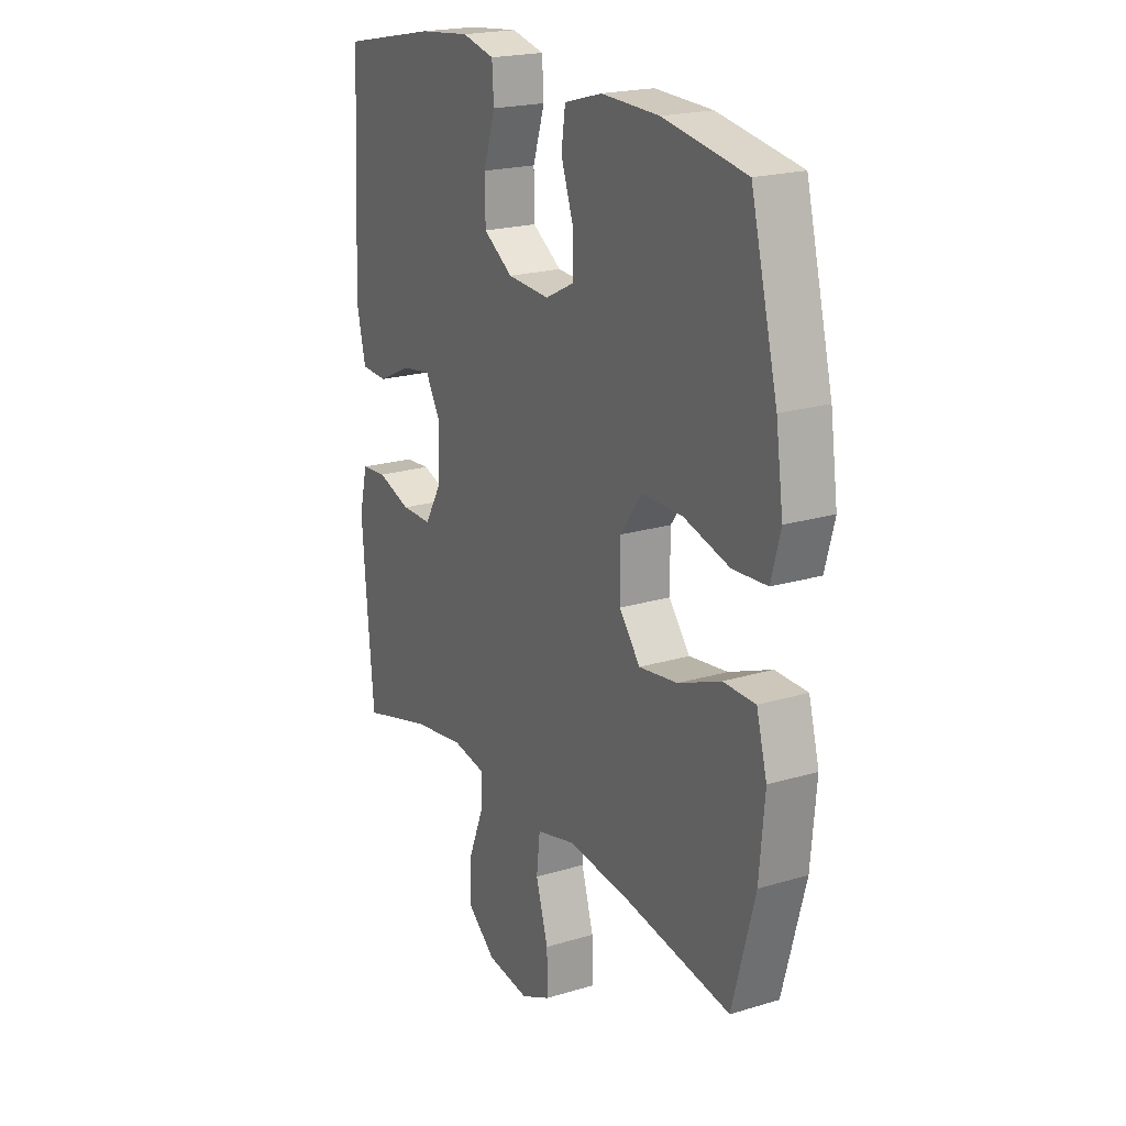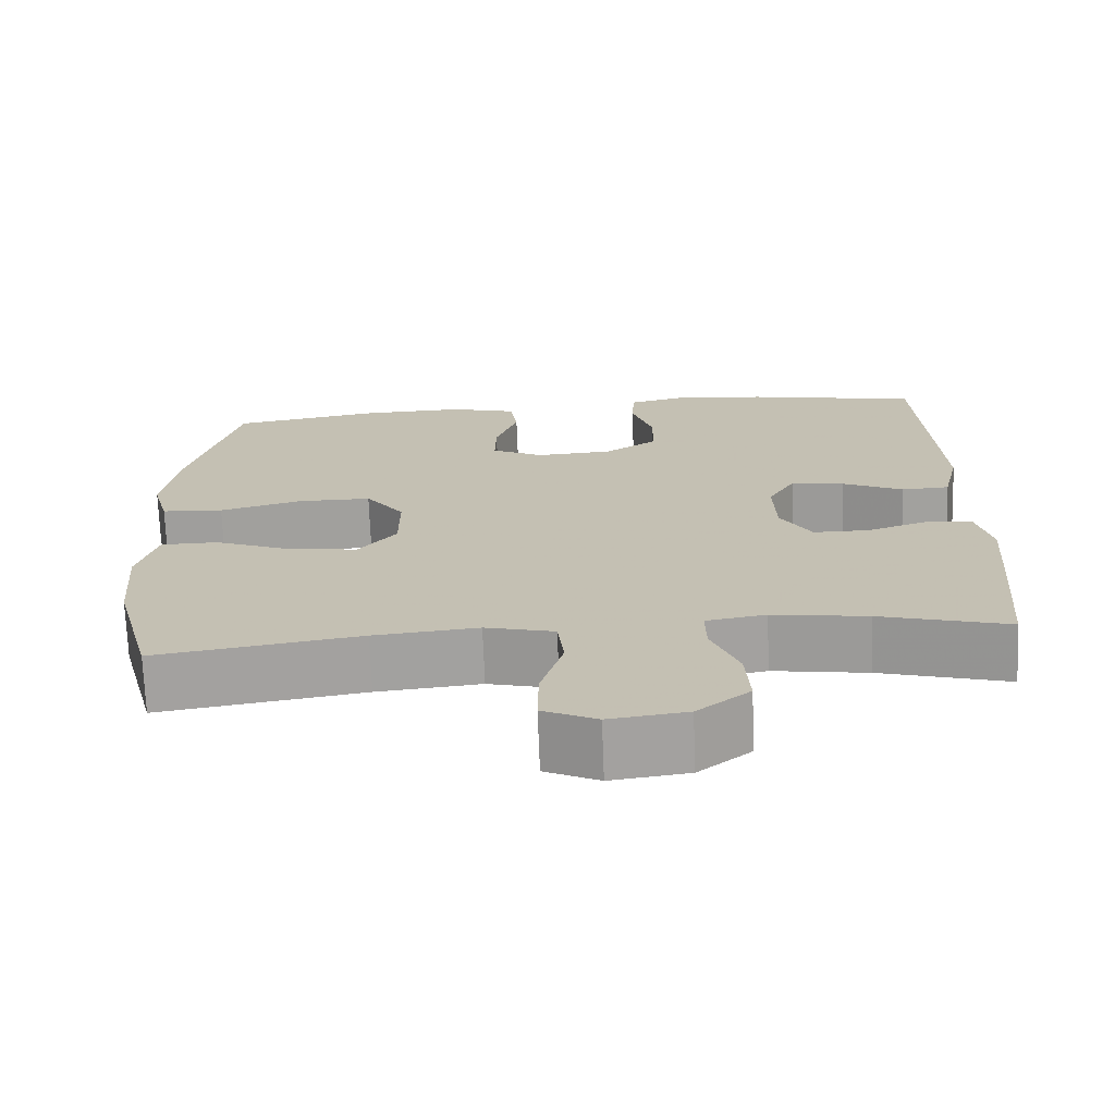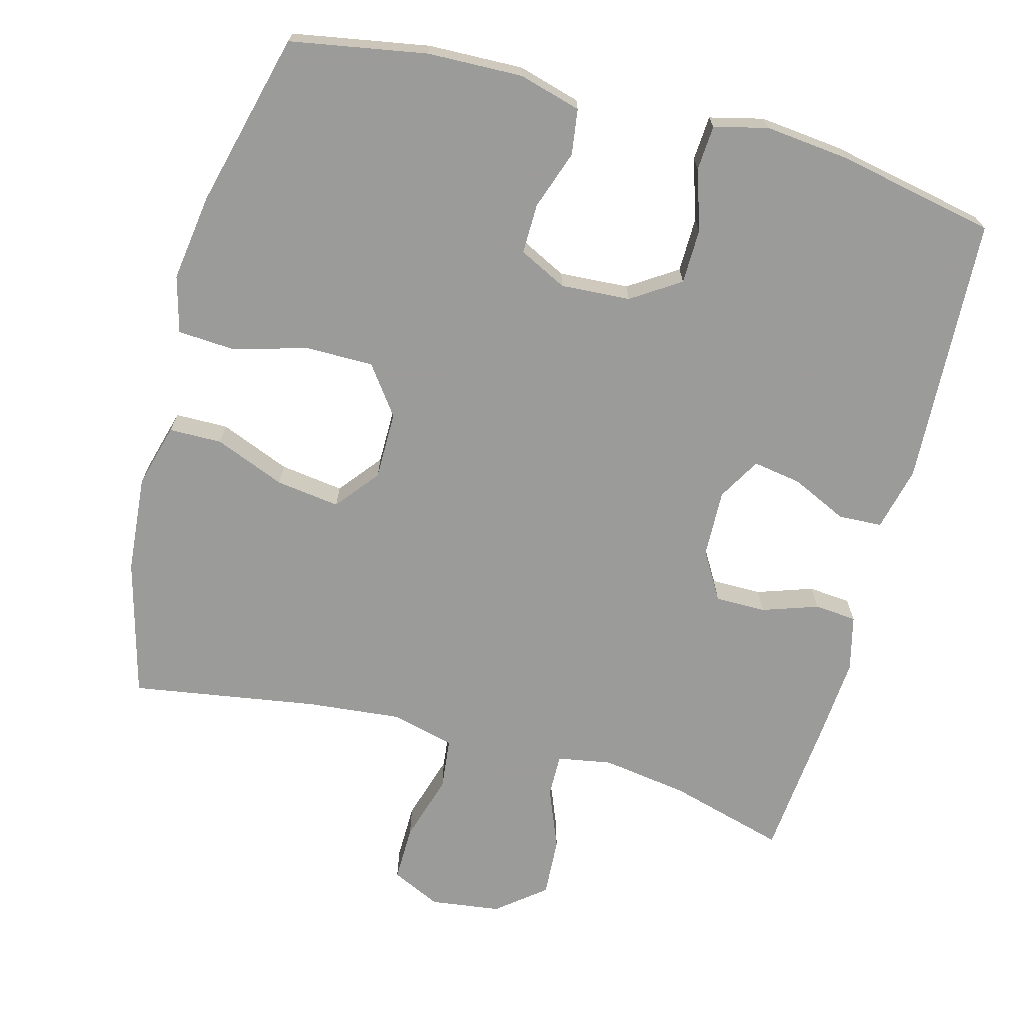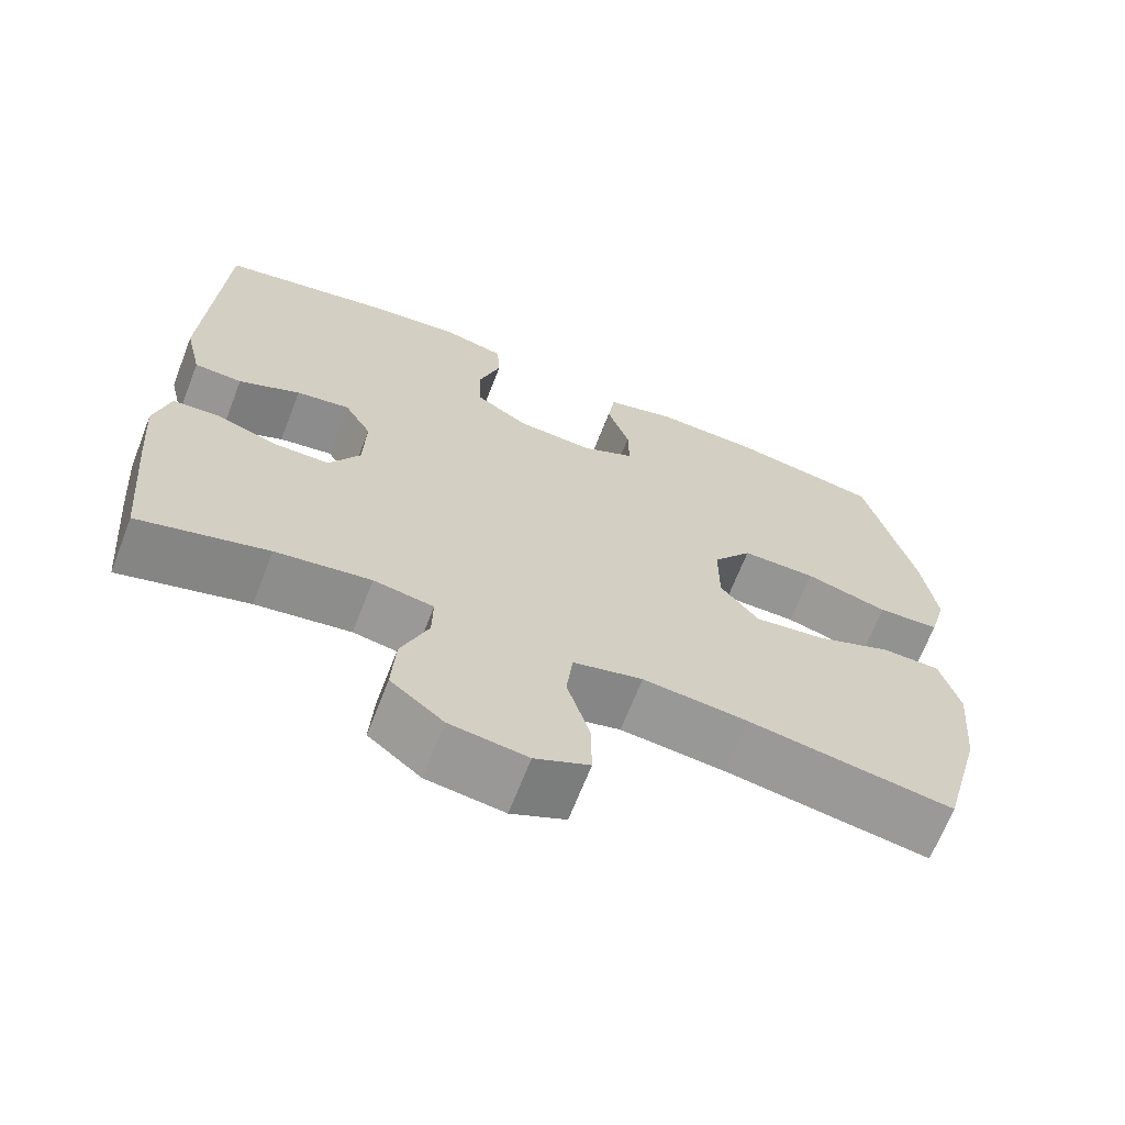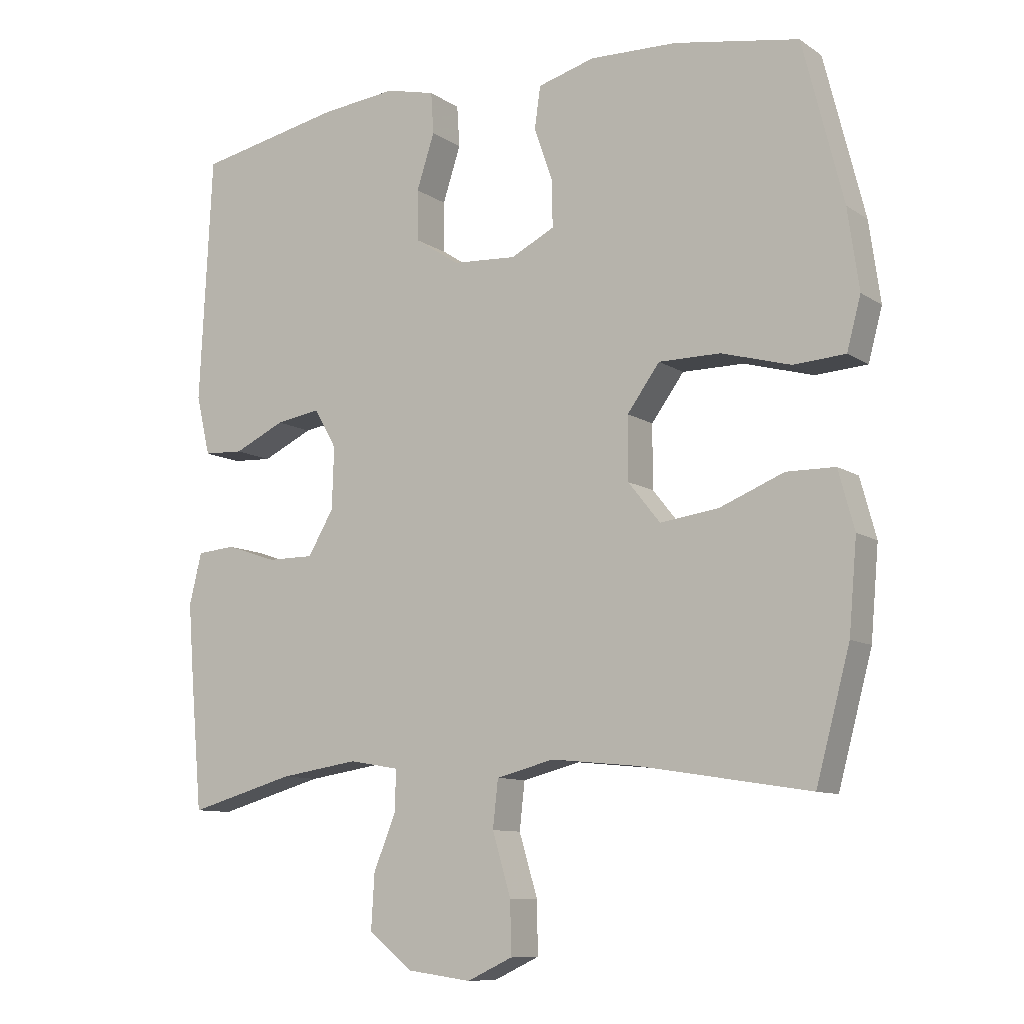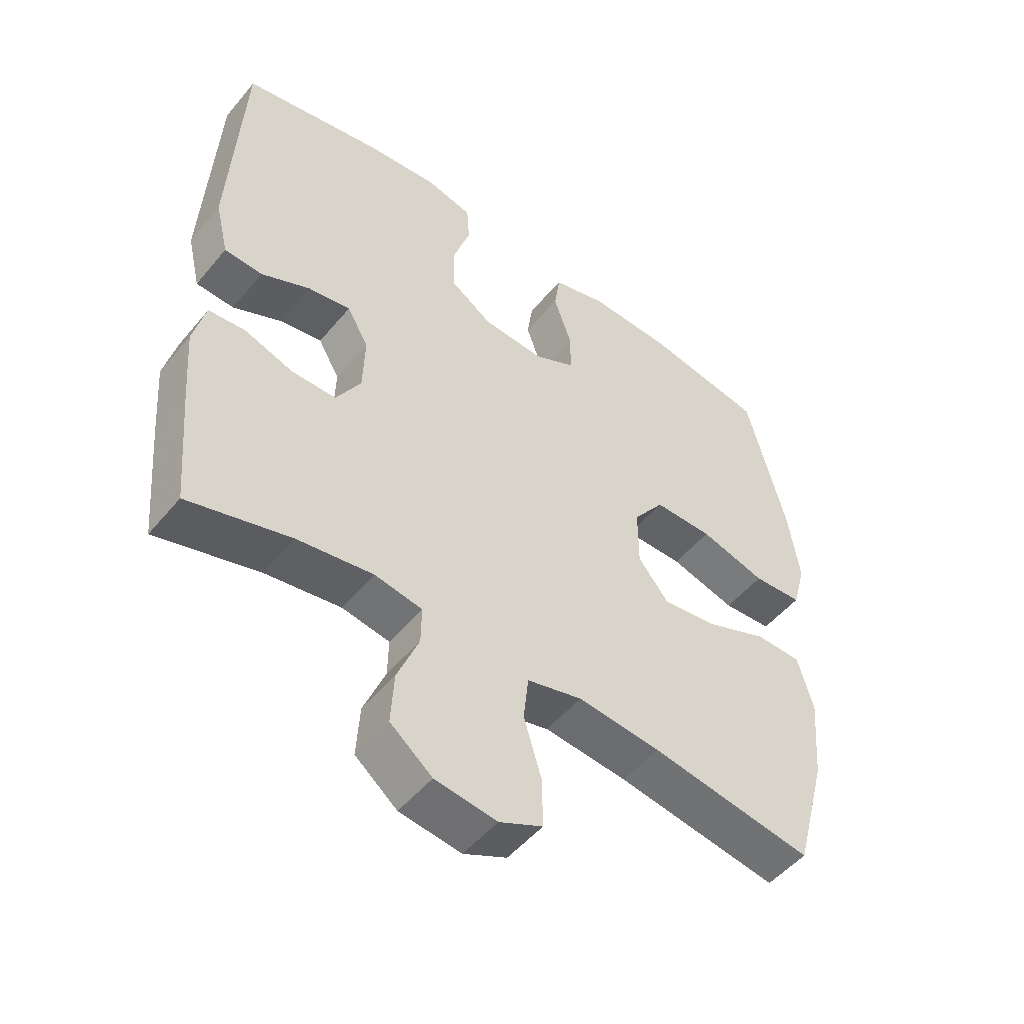
<metadata>
{"format":"obj","ext":"obj","renderer":"f3d","projection":"perspective","resolution":1024,"background":"white","views":[{"elev":20.6,"azim":-118.7,"up":"+Z"},{"elev":-71.6,"azim":2.2,"up":"+Z"},{"elev":-69.6,"azim":-15.0,"up":"+Y"},{"elev":-67.3,"azim":158.7,"up":"+Z"},{"elev":-9.8,"azim":-148.2,"up":"+Z"},{"elev":-50.8,"azim":141.8,"up":"+Z"}]}
</metadata>
<code>
v -0.5 0.07 -0.5
v -0.551 0.07 -0.31
v -0.563 0.07 -0.174
v -0.539 0.07 -0.086
v -0.466 0.07 -0.085
v -0.369 0.07 -0.124
v -0.281 0.07 -0.136
v -0.233 0.07 -0.076
v -0.233 0.07 0.018
v -0.282 0.07 0.085
v -0.375 0.07 0.085
v -0.479 0.07 0.056
v -0.557 0.07 0.061
v -0.578 0.07 0.139
v -0.561 0.07 0.259
v -0.5 0.07 0.5
v -0.312 0.07 0.533
v -0.181 0.07 0.537
v -0.095 0.07 0.513
v -0.086 0.07 0.45
v -0.114 0.07 0.369
v -0.115 0.07 0.3
v -0.049 0.07 0.267
v 0.047 0.07 0.273
v 0.114 0.07 0.317
v 0.115 0.07 0.393
v 0.088 0.07 0.476
v 0.092 0.07 0.538
v 0.166 0.07 0.556
v 0.281 0.07 0.544
v 0.5 0.07 0.5
v 0.519 0.07 0.129
v 0.498 0.07 0.04
v 0.438 0.07 0.037
v 0.361 0.07 0.073
v 0.294 0.07 0.084
v 0.26 0.07 0.025
v 0.263 0.07 -0.068
v 0.302 0.07 -0.134
v 0.372 0.07 -0.134
v 0.449 0.07 -0.108
v 0.507 0.07 -0.113
v 0.526 0.07 -0.19
v 0.517 0.07 -0.308
v 0.5 0.07 -0.5
v 0.339 0.07 -0.455
v 0.22 0.07 -0.437
v 0.145 0.07 -0.45
v 0.146 0.07 -0.51
v 0.18 0.07 -0.594
v 0.185 0.07 -0.676
v 0.119 0.07 -0.729
v 0.022 0.07 -0.742
v -0.046 0.07 -0.71
v -0.045 0.07 -0.632
v -0.017 0.07 -0.539
v -0.025 0.07 -0.468
v -0.112 0.07 -0.446
v -0.243 0.07 -0.459
v -0.5 0 -0.5
v -0.551 0 -0.31
v -0.563 0 -0.174
v -0.539 0 -0.086
v -0.466 0 -0.085
v -0.369 0 -0.124
v -0.281 0 -0.136
v -0.233 0 -0.076
v -0.233 0 0.018
v -0.282 0 0.085
v -0.375 0 0.085
v -0.479 0 0.056
v -0.557 0 0.061
v -0.578 0 0.139
v -0.561 0 0.259
v -0.5 0 0.5
v -0.312 0 0.533
v -0.181 0 0.537
v -0.095 0 0.513
v -0.086 0 0.45
v -0.114 0 0.369
v -0.115 0 0.3
v -0.049 0 0.267
v 0.047 0 0.273
v 0.114 0 0.317
v 0.115 0 0.393
v 0.088 0 0.476
v 0.092 0 0.538
v 0.166 0 0.556
v 0.281 0 0.544
v 0.5 0 0.5
v 0.519 0 0.129
v 0.498 0 0.04
v 0.438 0 0.037
v 0.361 0 0.073
v 0.294 0 0.084
v 0.26 0 0.025
v 0.263 0 -0.068
v 0.302 0 -0.134
v 0.372 0 -0.134
v 0.449 0 -0.108
v 0.507 0 -0.113
v 0.526 0 -0.19
v 0.517 0 -0.308
v 0.5 0 -0.5
v 0.339 0 -0.455
v 0.22 0 -0.437
v 0.145 0 -0.45
v 0.146 0 -0.51
v 0.18 0 -0.594
v 0.185 0 -0.676
v 0.119 0 -0.729
v 0.022 0 -0.742
v -0.046 0 -0.71
v -0.045 0 -0.632
v -0.017 0 -0.539
v -0.025 0 -0.468
v -0.112 0 -0.446
v -0.243 0 -0.459
f 54 55 56
f 53 54 56
f 52 53 56
f 51 52 56
f 50 51 56
f 49 50 56
f 48 49 56 57
f 47 48 57 58
f 44 45 46
f 43 44 46
f 42 43 46
f 41 42 46
f 40 41 46
f 39 40 46 47
f 38 39 47 58
f 33 34 35
f 32 33 35
f 31 32 35
f 30 31 35
f 29 30 35
f 28 29 35
f 27 28 35
f 26 27 35
f 25 26 35 36
f 24 25 36 37
f 19 20 21
f 18 19 21
f 17 18 21
f 16 17 21
f 15 16 21
f 14 15 21
f 13 14 21
f 12 13 21
f 11 12 21
f 10 11 21 22
f 9 10 22 23
f 4 5 6
f 3 4 6
f 2 3 6
f 1 2 6
f 59 1 6
f 59 6 7
f 58 59 7 8
f 37 38 58
f 24 37 58
f 23 24 58
f 9 23 58
f 8 9 58
f 115 114 113
f 115 113 112
f 115 112 111
f 115 111 110
f 115 110 109
f 115 109 108
f 116 115 108 107
f 117 116 107 106
f 105 104 103
f 105 103 102
f 105 102 101
f 105 101 100
f 105 100 99
f 106 105 99 98
f 117 106 98 97
f 94 93 92
f 94 92 91
f 94 91 90
f 94 90 89
f 94 89 88
f 94 88 87
f 94 87 86
f 94 86 85
f 95 94 85 84
f 96 95 84 83
f 80 79 78
f 80 78 77
f 80 77 76
f 80 76 75
f 80 75 74
f 80 74 73
f 80 73 72
f 80 72 71
f 80 71 70
f 81 80 70 69
f 82 81 69 68
f 65 64 63
f 65 63 62
f 65 62 61
f 65 61 60
f 65 60 118
f 66 65 118
f 67 66 118 117
f 117 97 96
f 117 96 83
f 117 83 82
f 117 82 68
f 117 68 67
f 1 60 61 2
f 2 61 62 3
f 3 62 63 4
f 4 63 64 5
f 5 64 65 6
f 6 65 66 7
f 7 66 67 8
f 8 67 68 9
f 9 68 69 10
f 10 69 70 11
f 11 70 71 12
f 12 71 72 13
f 13 72 73 14
f 14 73 74 15
f 15 74 75 16
f 16 75 76 17
f 17 76 77 18
f 18 77 78 19
f 19 78 79 20
f 20 79 80 21
f 21 80 81 22
f 22 81 82 23
f 23 82 83 24
f 24 83 84 25
f 25 84 85 26
f 26 85 86 27
f 27 86 87 28
f 28 87 88 29
f 29 88 89 30
f 30 89 90 31
f 31 90 91 32
f 32 91 92 33
f 33 92 93 34
f 34 93 94 35
f 35 94 95 36
f 36 95 96 37
f 37 96 97 38
f 38 97 98 39
f 39 98 99 40
f 40 99 100 41
f 41 100 101 42
f 42 101 102 43
f 43 102 103 44
f 44 103 104 45
f 45 104 105 46
f 46 105 106 47
f 47 106 107 48
f 48 107 108 49
f 49 108 109 50
f 50 109 110 51
f 51 110 111 52
f 52 111 112 53
f 53 112 113 54
f 54 113 114 55
f 55 114 115 56
f 56 115 116 57
f 57 116 117 58
f 58 117 118 59
f 59 118 60 1

</code>
